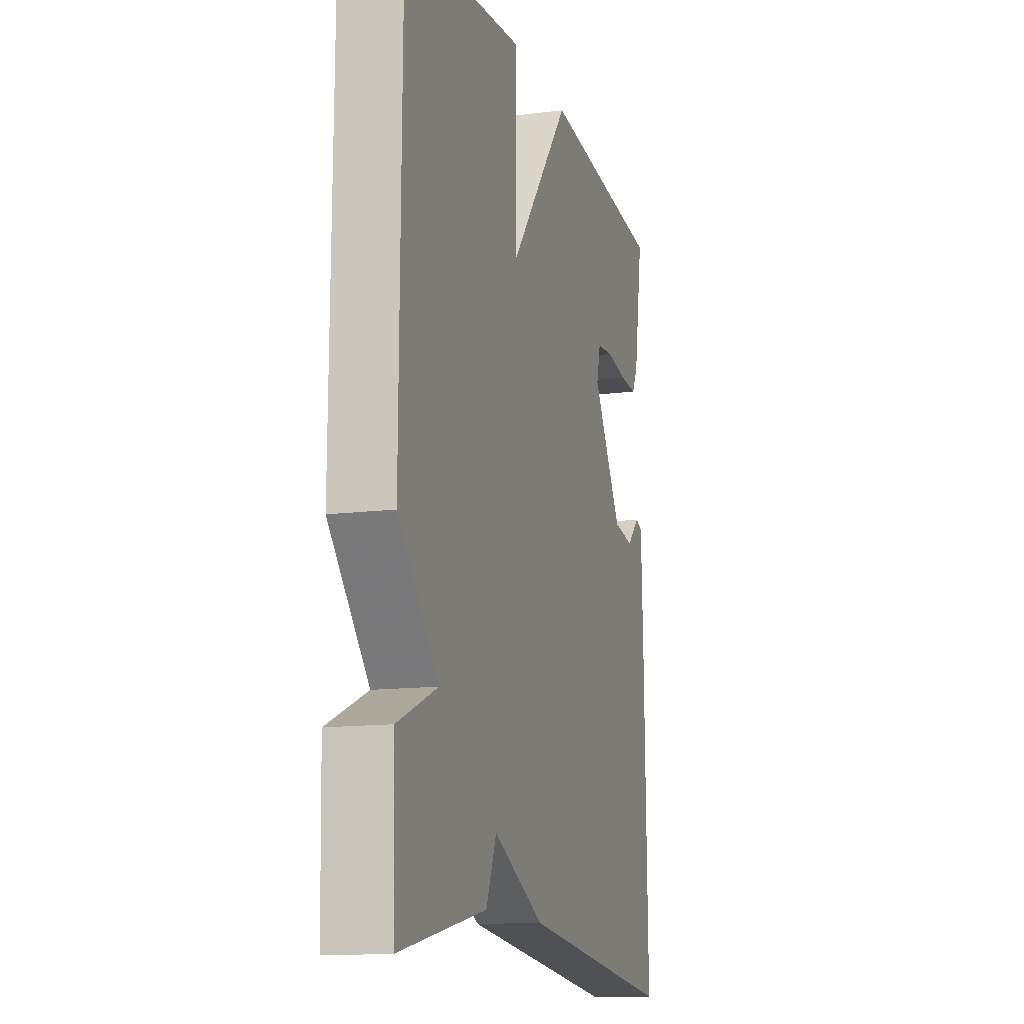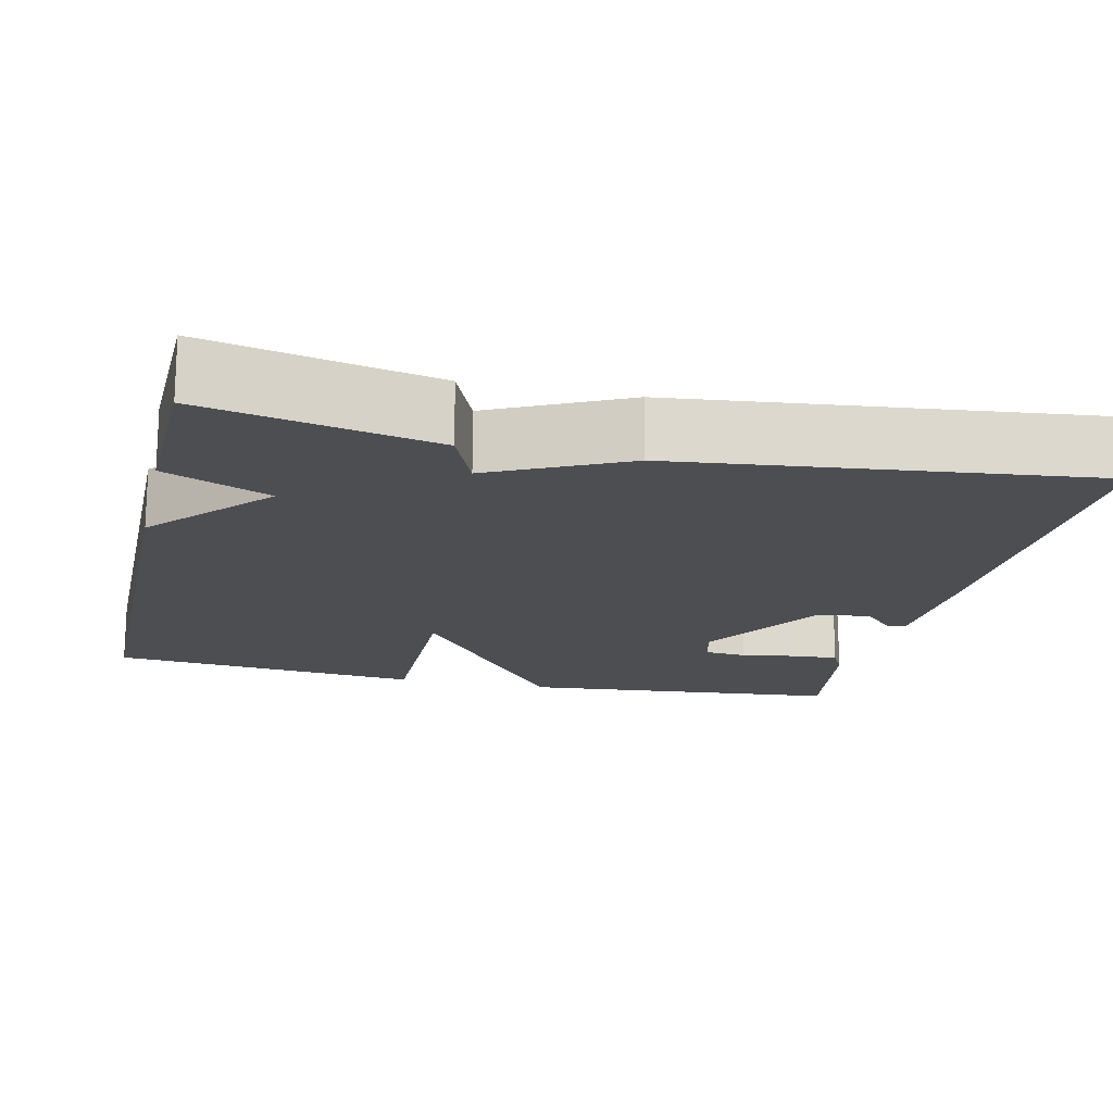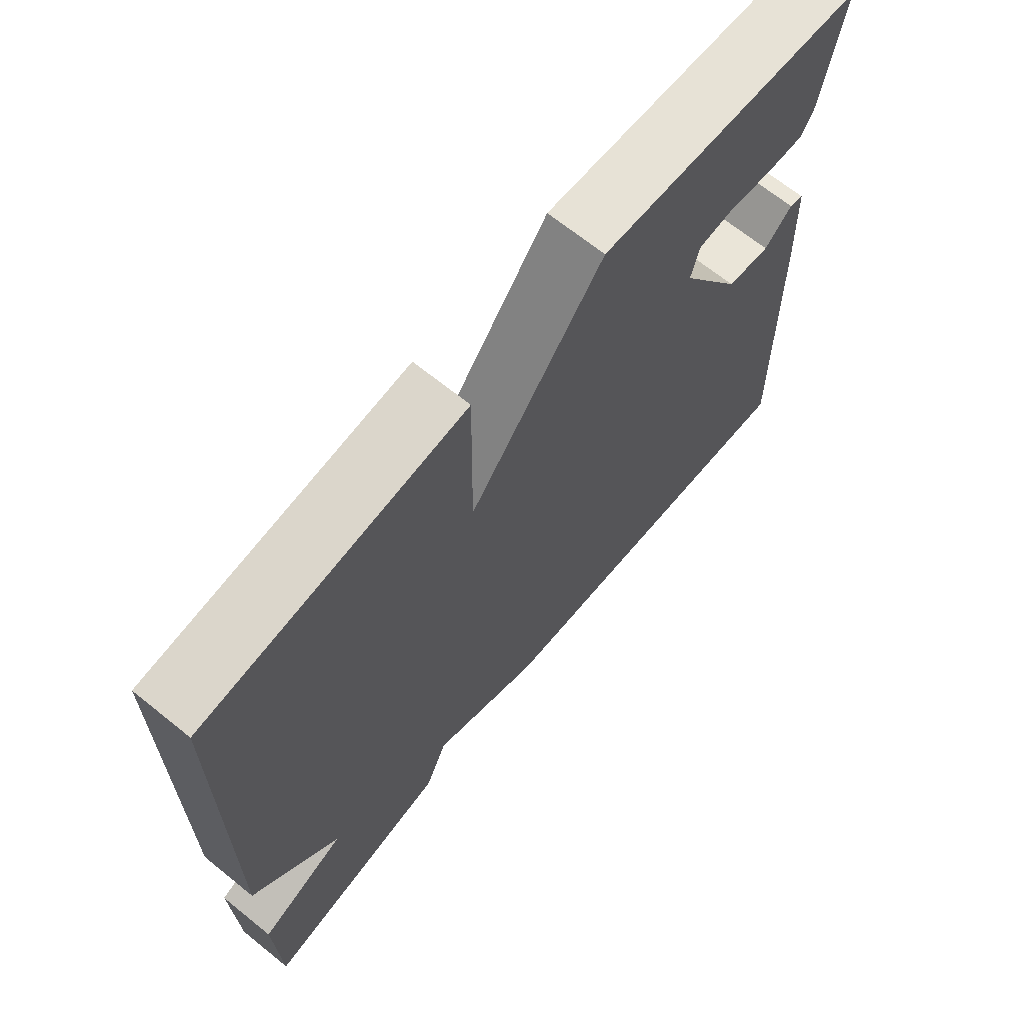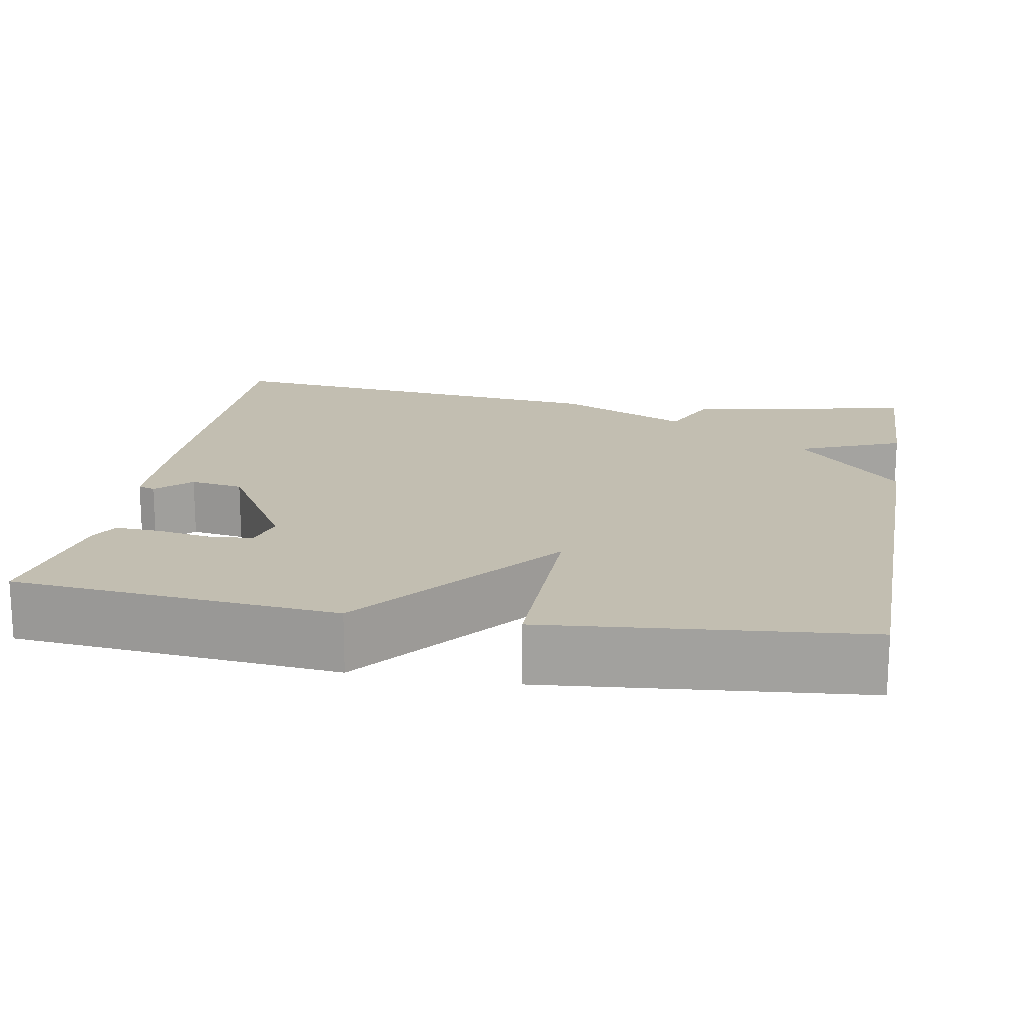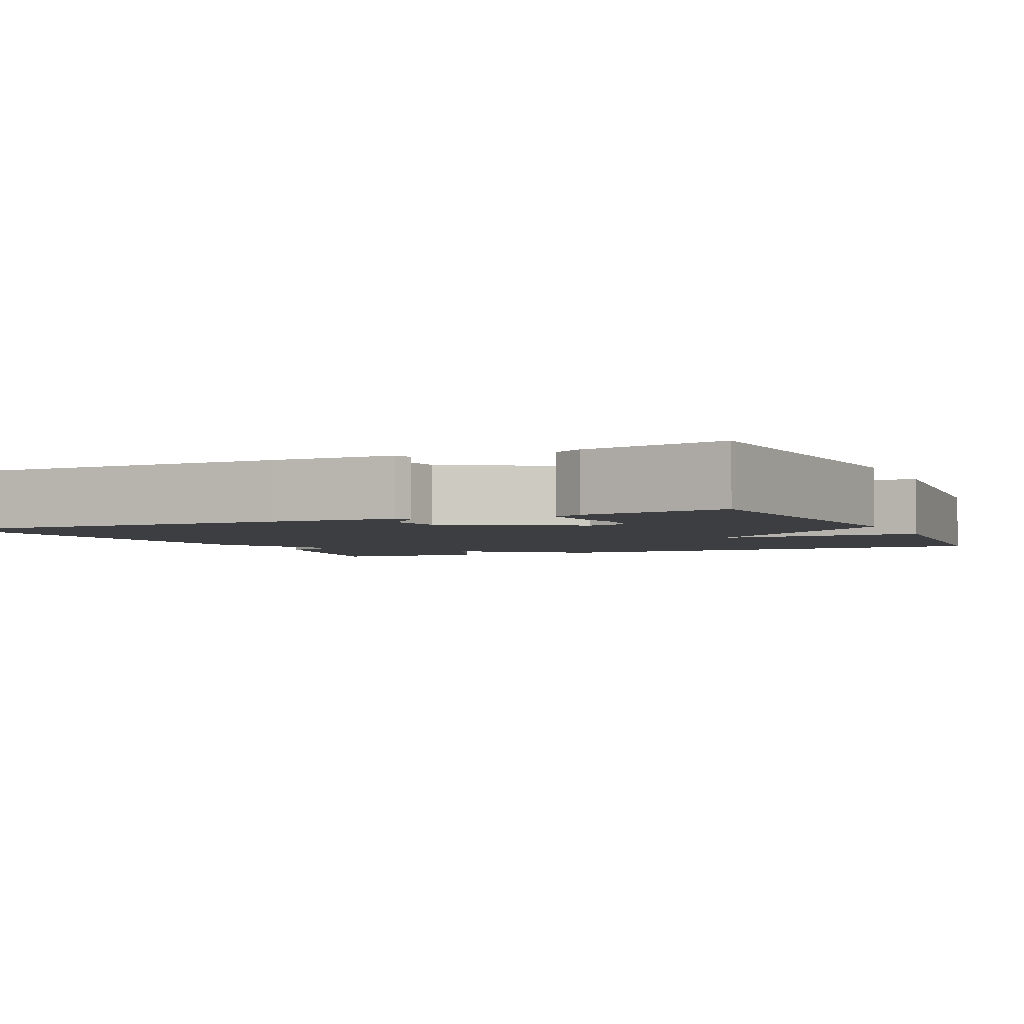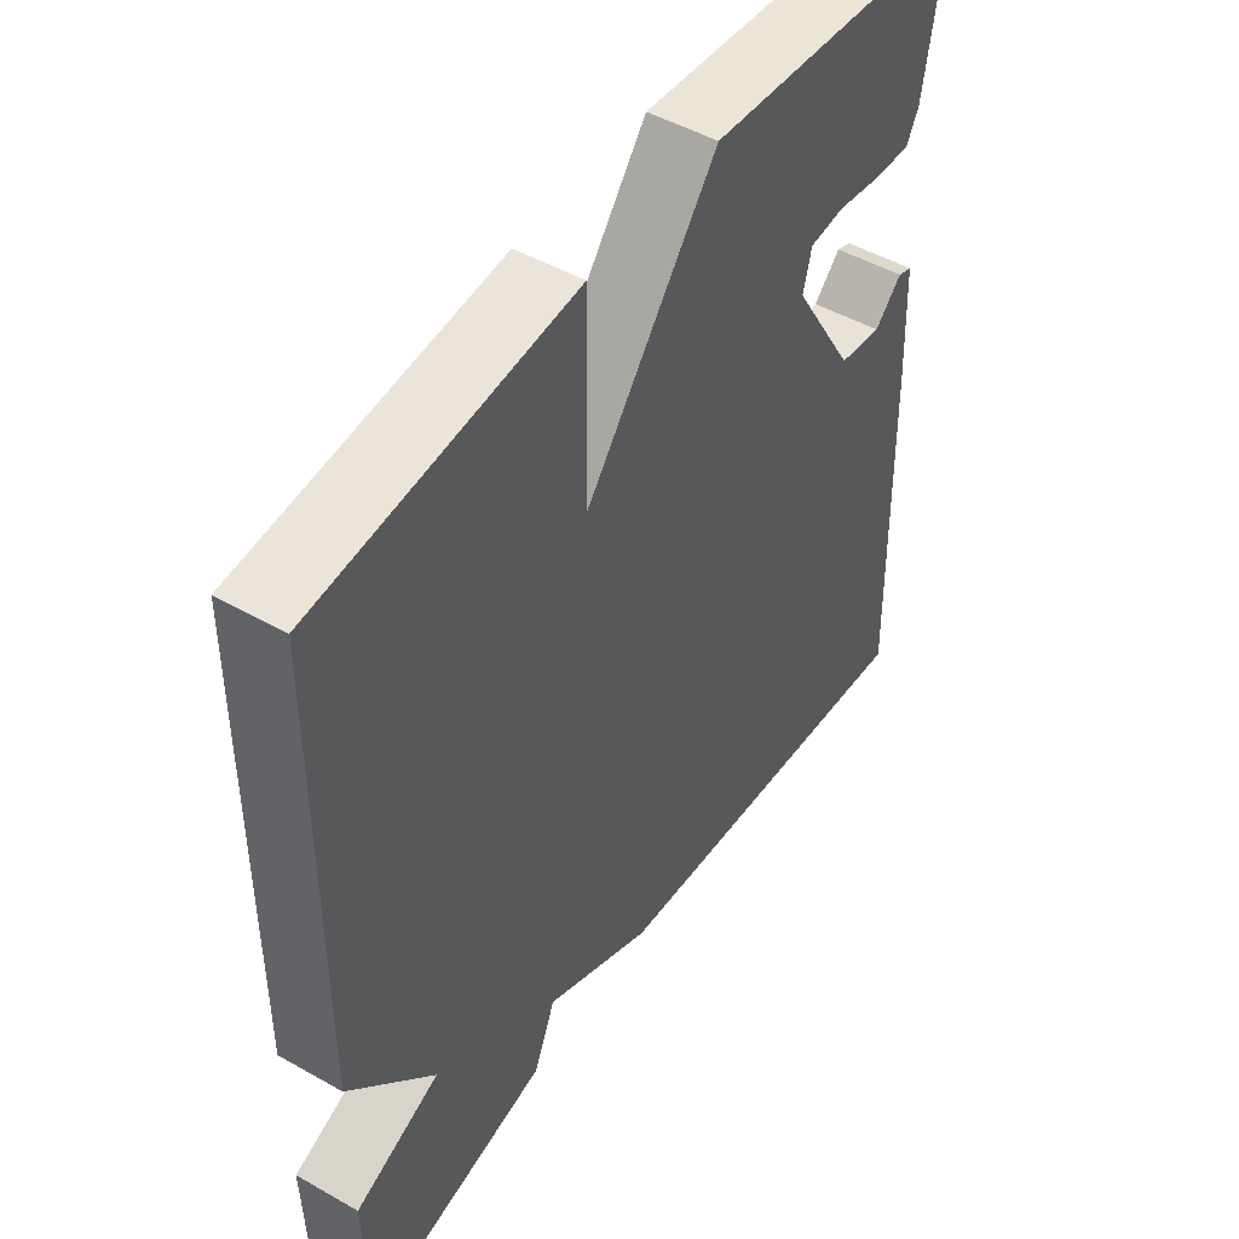
<metadata>
{"format":"obj","ext":"obj","renderer":"f3d","projection":"perspective","resolution":1024,"background":"white","views":[{"elev":-13.3,"azim":106.2,"up":"+Z"},{"elev":-17.1,"azim":167.0,"up":"+Y"},{"elev":68.1,"azim":128.9,"up":"+Z"},{"elev":17.1,"azim":10.1,"up":"+Y"},{"elev":-3.3,"azim":-65.0,"up":"+Y"},{"elev":48.5,"azim":122.3,"up":"+Z"}]}
</metadata>
<code>
v -0.5 0.07 -0.5
v -0.491 0.07 -0.05
v -0.485 0.07 0.104
v -0.463 0.07 0.112
v -0.421 0.07 0.071
v -0.354 0.07 0.082
v -0.258 0.07 0.242
v -0.271 0.07 0.293
v -0.325 0.07 0.298
v -0.394 0.07 0.286
v -0.451 0.07 0.283
v -0.47 0.07 0.319
v -0.5 0.07 0.5
v -0.094 0.07 0.538
v 0.109 0.07 0.279
v 0.106 0.07 0.538
v 0.5 0.07 0.5
v 0.505 0.07 -0.095
v 0.374 0.07 -0.24
v 0.505 0.07 -0.295
v 0.5 0.07 -0.5
v 0.215 0.07 -0.441
v 0.181 0.07 -0.361
v 0.015 0.07 -0.441
v -0.5 0 -0.5
v -0.491 0 -0.05
v -0.485 0 0.104
v -0.463 0 0.112
v -0.421 0 0.071
v -0.354 0 0.082
v -0.258 0 0.242
v -0.271 0 0.293
v -0.325 0 0.298
v -0.394 0 0.286
v -0.451 0 0.283
v -0.47 0 0.319
v -0.5 0 0.5
v -0.094 0 0.538
v 0.109 0 0.279
v 0.106 0 0.538
v 0.5 0 0.5
v 0.505 0 -0.095
v 0.374 0 -0.24
v 0.505 0 -0.295
v 0.5 0 -0.5
v 0.215 0 -0.441
v 0.181 0 -0.361
v 0.015 0 -0.441
f 1 2 3
f 24 1 3
f 23 24 3
f 21 22 23
f 20 21 23
f 19 20 23
f 18 19 23
f 17 18 23
f 16 17 23
f 15 16 23
f 12 13 14
f 11 12 14
f 10 11 14
f 9 10 14
f 8 9 14 15
f 7 8 15 23
f 3 4 5
f 23 3 5
f 23 5 6
f 6 7 23
f 27 26 25
f 27 25 48
f 27 48 47
f 47 46 45
f 47 45 44
f 47 44 43
f 47 43 42
f 47 42 41
f 47 41 40
f 47 40 39
f 38 37 36
f 38 36 35
f 38 35 34
f 38 34 33
f 39 38 33 32
f 47 39 32 31
f 29 28 27
f 29 27 47
f 30 29 47
f 47 31 30
f 1 25 26 2
f 2 26 27 3
f 3 27 28 4
f 4 28 29 5
f 5 29 30 6
f 6 30 31 7
f 7 31 32 8
f 8 32 33 9
f 9 33 34 10
f 10 34 35 11
f 11 35 36 12
f 12 36 37 13
f 13 37 38 14
f 14 38 39 15
f 15 39 40 16
f 16 40 41 17
f 17 41 42 18
f 18 42 43 19
f 19 43 44 20
f 20 44 45 21
f 21 45 46 22
f 22 46 47 23
f 23 47 48 24
f 24 48 25 1

</code>
